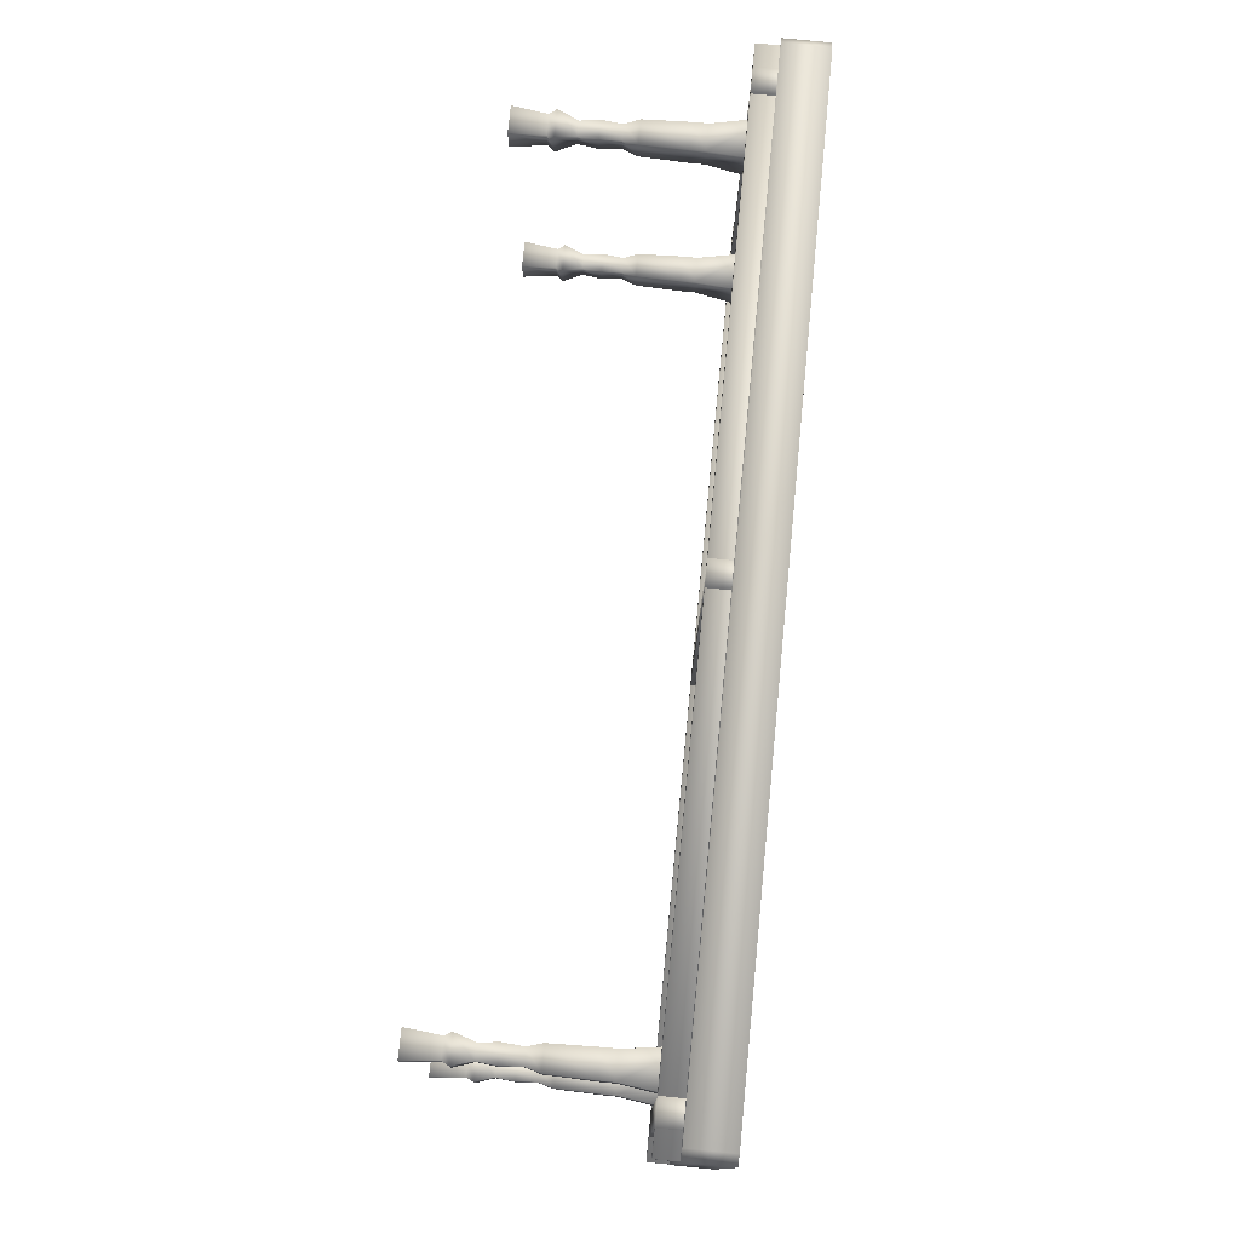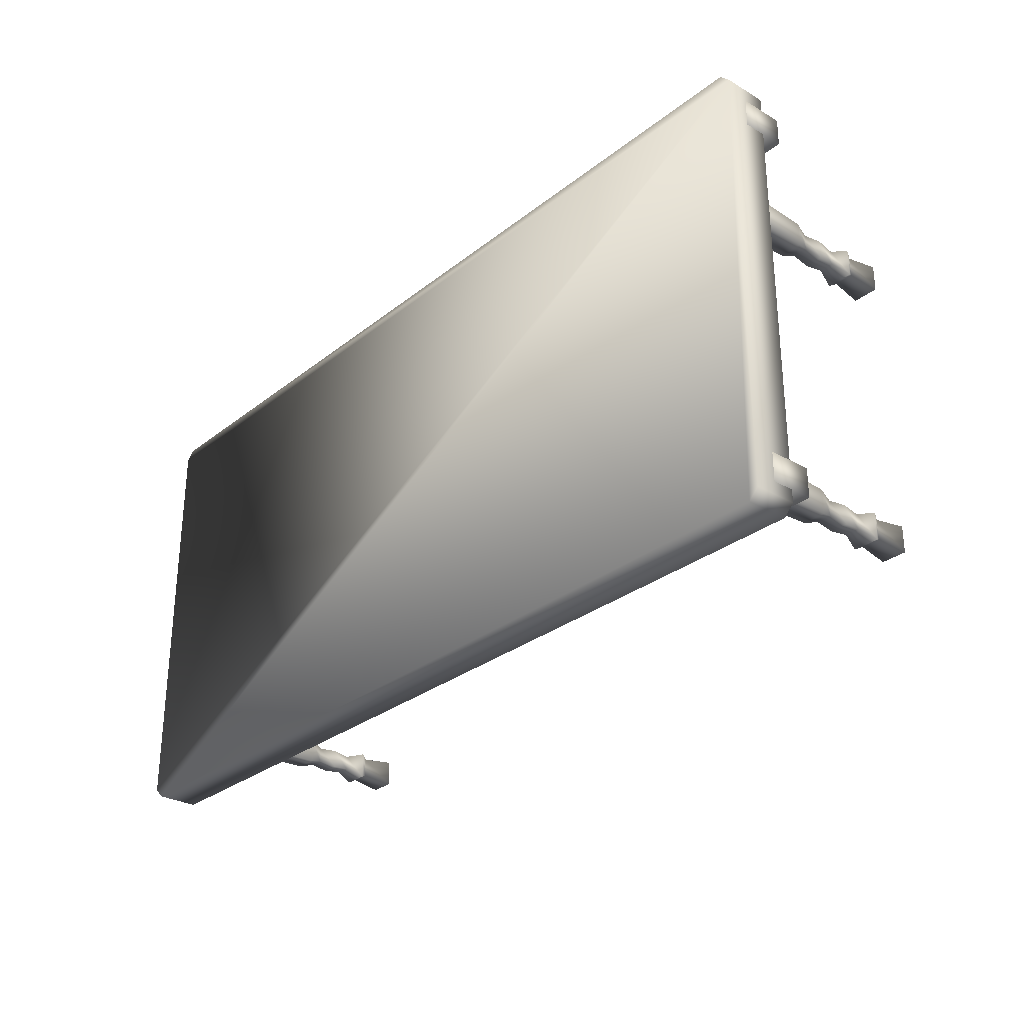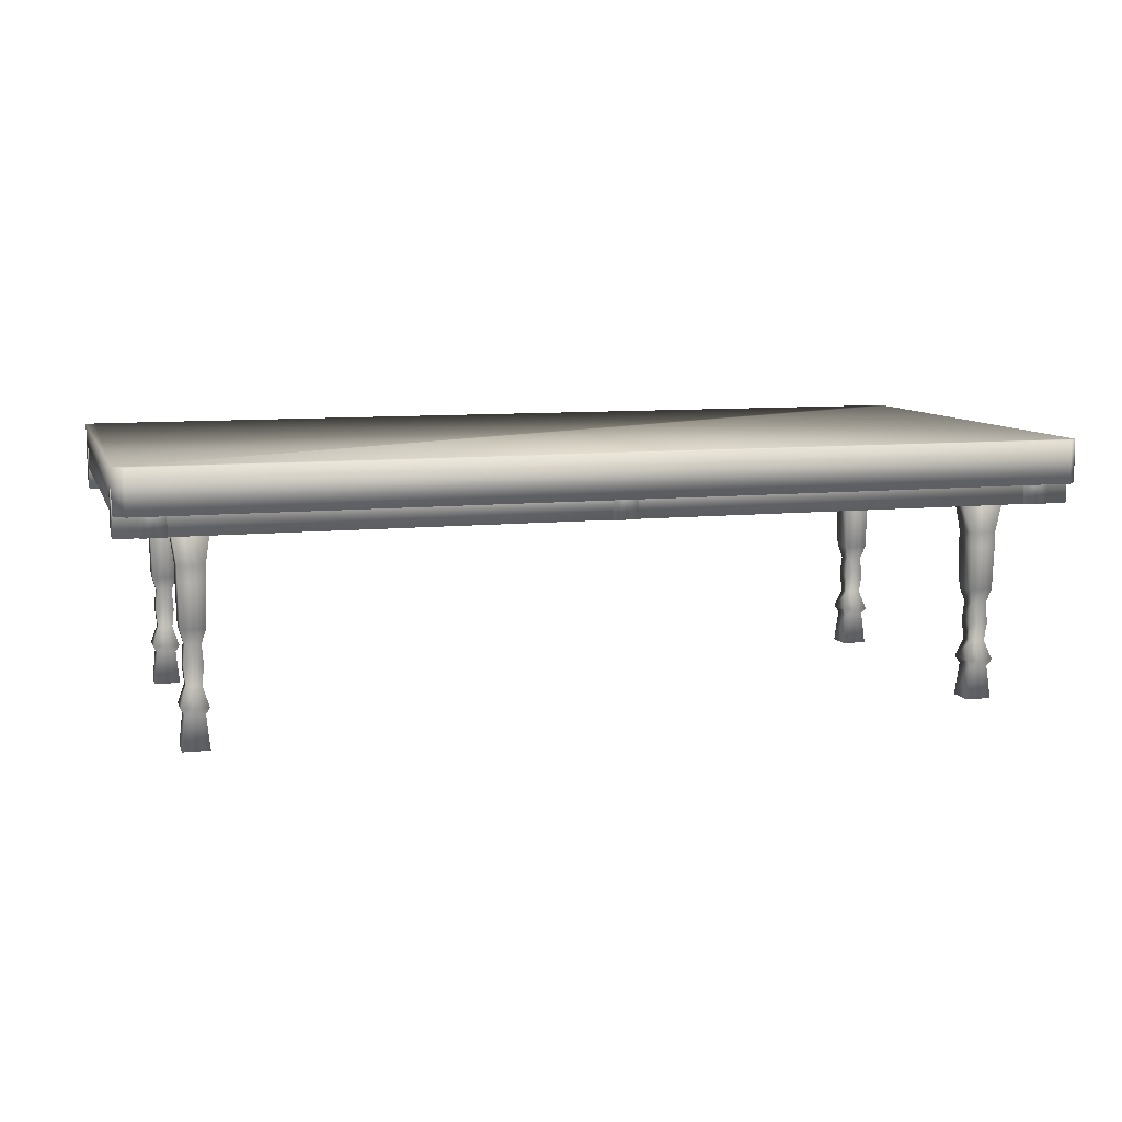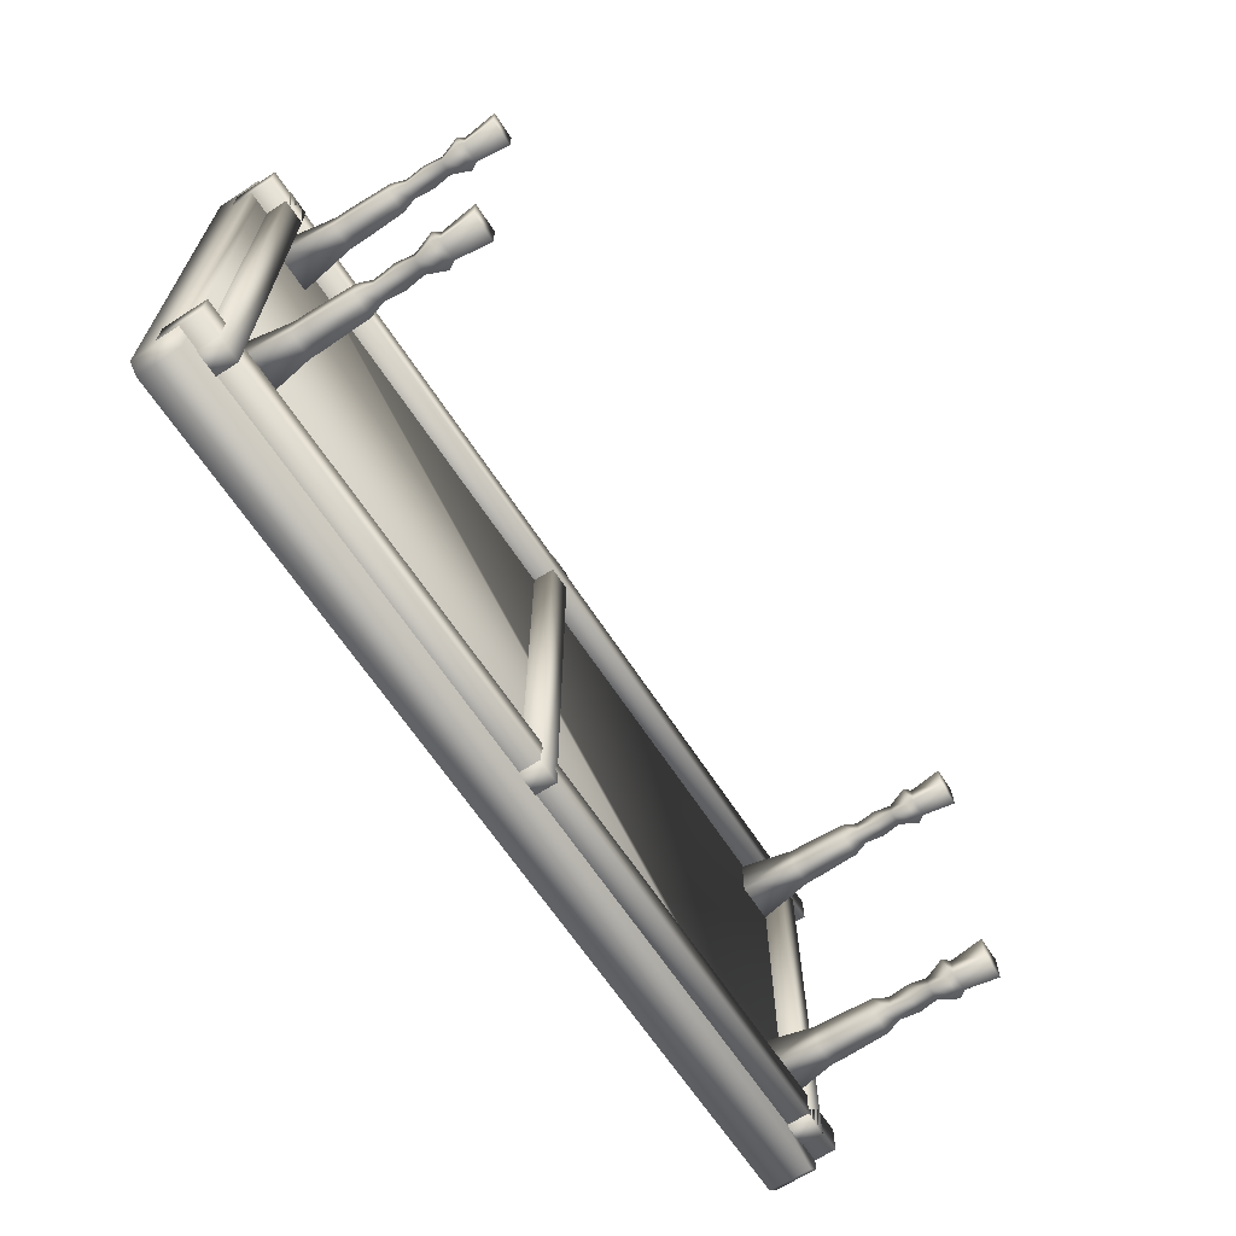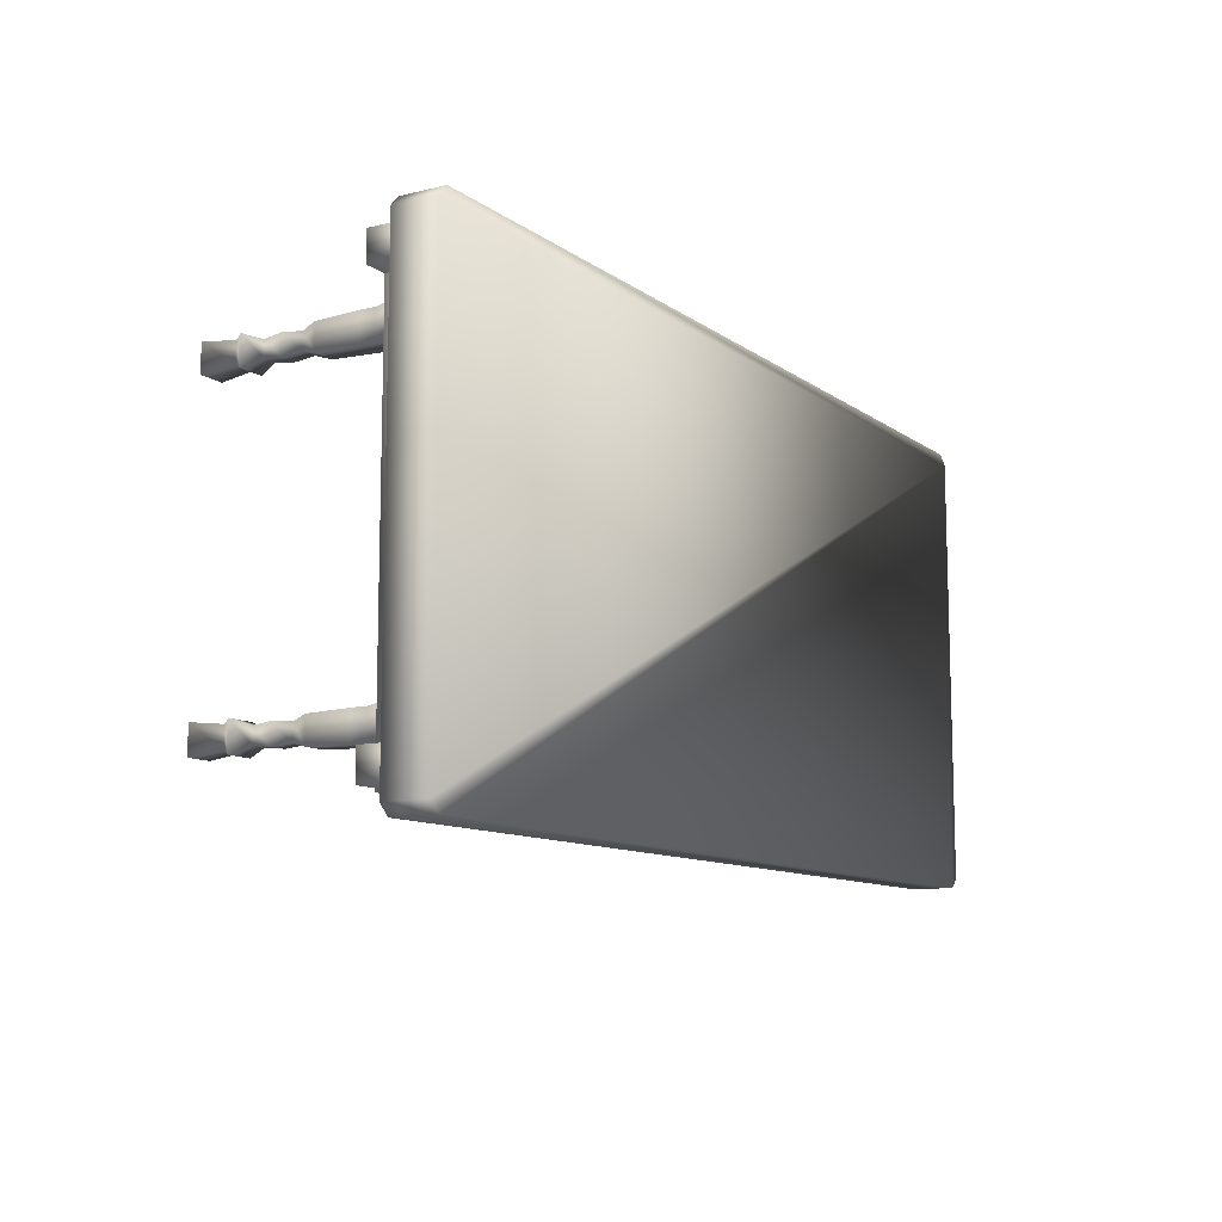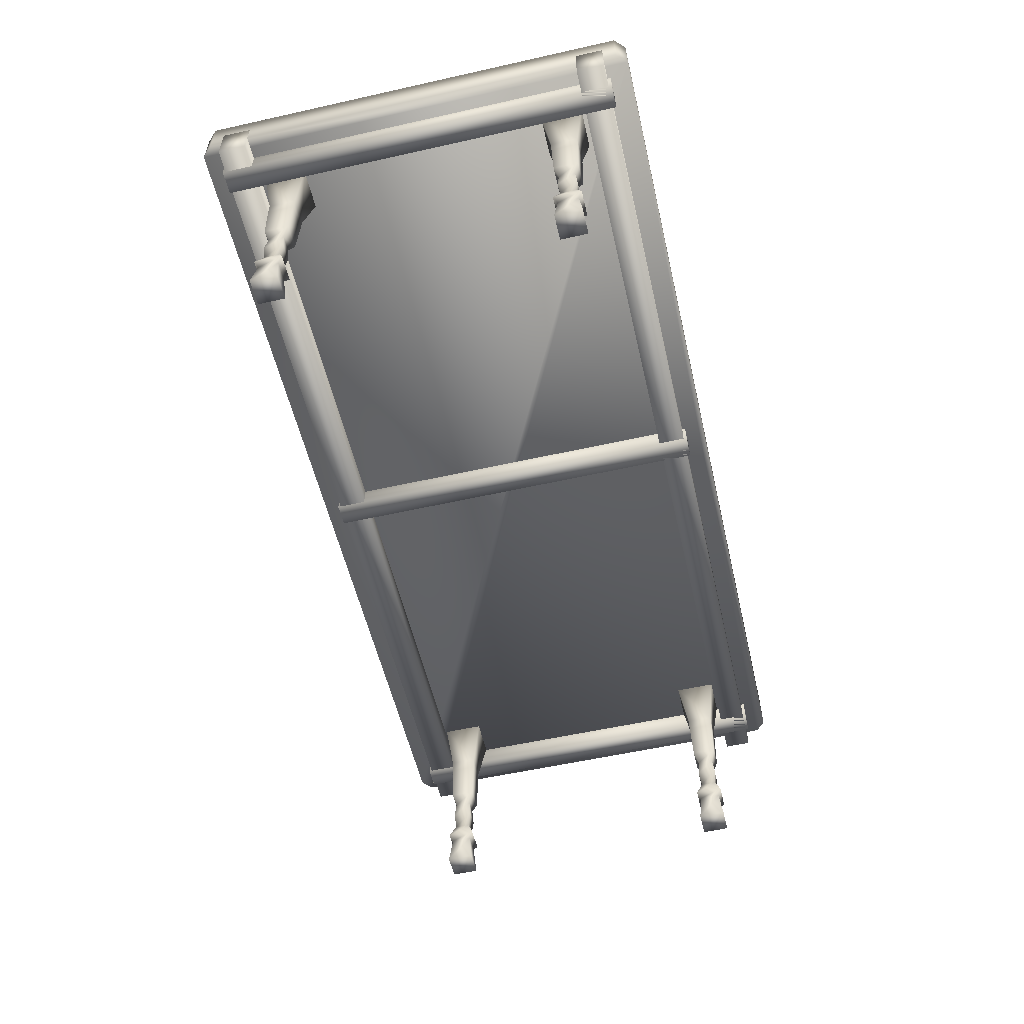
<metadata>
{"format":"obj","ext":"obj","renderer":"f3d","projection":"perspective","resolution":1024,"background":"white","views":[{"elev":76.5,"azim":95.6,"up":"+Z"},{"elev":-28.9,"azim":-130.9,"up":"+Z"},{"elev":8.9,"azim":-16.0,"up":"+Y"},{"elev":-64.7,"azim":-57.0,"up":"+Z"},{"elev":-10.6,"azim":121.0,"up":"+Z"},{"elev":-56.2,"azim":-76.8,"up":"+Y"}]}
</metadata>
<code>
v  -9516 0 4790
v  -9730 0 4576
v  -9730 0 -4566
v  -9516 0 -4780
v  9526 0 -4780
v  9740 0 -4566
v  9740 0 4576
v  9526 0 4790
v  -9730 903.7 4576
v  -9516 903.7 4790
v  9526 903.7 4790
v  9740 903.7 4576
v  9740 903.7 -4566
v  9526 903.7 -4780
v  -9516 903.7 -4780
v  -9730 903.7 -4566
o Box001
g Box001
f 1 2 3 4 5 6 7 8
f 9 10 11 12 13 14 15 16
f 1 8 11 10
f 7 6 13 12
f 5 4 15 14
f 3 2 9 16
f 8 7 12 11
f 10 9 2 1
f 6 5 14 13
f 4 3 16 15
v  -9735 -451.9 -3701
v  -9735 -451.9 -4299
v  9735 -451.9 -4299
v  9735 -451.9 -3701
v  -9735 451.9 -3701
v  9735 451.9 -3701
v  9735 451.9 -4299
v  -9735 451.9 -4299
o Box002
g Box002
f 17 18 19 20
f 21 22 23 24
f 17 20 22 21
f 20 19 23 22
f 19 18 24 23
f 18 17 21 24
v  -9735 -451.9 4295
v  -9735 -451.9 3705
v  9735 -451.9 3705
v  9735 -451.9 4295
v  -9735 451.9 4295
v  9735 451.9 4295
v  9735 451.9 3705
v  -9735 451.9 3705
o Box003
g Box003
f 25 26 27 28
f 29 30 31 32
f 25 28 30 29
f 28 27 31 30
f 27 26 32 31
f 26 25 29 32
v  -9251 -451.9 -4364
v  -8749 -451.9 -4364
v  -8749 -451.9 4364
v  -9251 -451.9 4364
v  -9251 451.9 -4364
v  -9251 451.9 4364
v  -8749 451.9 4364
v  -8749 451.9 -4364
o Box004
g Box004
f 33 34 35 36
f 37 38 39 40
f 33 36 38 37
f 36 35 39 38
f 35 34 40 39
f 34 33 37 40
v  8749 -451.9 -4364
v  9251 -451.9 -4364
v  9251 -451.9 4364
v  8749 -451.9 4364
v  8749 451.9 -4364
v  8749 451.9 4364
v  9251 451.9 4364
v  9251 451.9 -4364
o Box005
g Box005
f 41 42 43 44
f 45 46 47 48
f 41 44 46 45
f 44 43 47 46
f 43 42 48 47
f 42 41 45 48
v  -8679 25.67 2698
v  -7820 25.67 2698
v  -7979 -1140 2865
v  -8520 -1140 2865
v  -8679 25.67 3602
v  -8520 -1140 3435
v  -7979 -1140 3435
v  -7820 25.67 3602
v  -8524 -4738 2862
v  -7975 -4738 2862
v  -7975 -4738 3438
v  -8524 -4738 3438
v  -7979 -1441 2865
v  -8520 -1441 2865
v  -7979 -1441 3435
v  -8520 -1441 3435
v  -8003 -2373 2891
v  -8496 -2373 2891
v  -8003 -2373 3409
v  -8496 -2373 3409
v  -8088 -2676 2980
v  -8411 -2676 2980
v  -8088 -2676 3320
v  -8411 -2676 3320
v  -8055 -3097 2945
v  -8444 -3097 2945
v  -8055 -3097 3354
v  -8444 -3097 3354
v  -8095 -3490 2988
v  -8404 -3490 2988
v  -8095 -3490 3312
v  -8404 -3490 3312
v  -7967 -3893 2853
v  -8531 -3893 2853
v  -7967 -3893 3447
v  -8531 -3893 3447
v  -8044 -4039 2934
v  -8455 -4039 2934
v  -8044 -4039 3366
v  -8455 -4039 3366
o Box006
g Box006
f 49 50 51 52
f 53 54 55 56
f 49 52 54 53
f 57 58 59 60
f 51 50 56 55
f 50 49 53 56
f 52 51 61 62
f 51 55 63 61
f 55 54 64 63
f 54 52 62 64
f 62 61 65 66
f 61 63 67 65
f 63 64 68 67
f 64 62 66 68
f 66 65 69 70
f 65 67 71 69
f 67 68 72 71
f 68 66 70 72
f 70 69 73 74
f 69 71 75 73
f 71 72 76 75
f 72 70 74 76
f 74 73 77 78
f 73 75 79 77
f 75 76 80 79
f 76 74 78 80
f 78 77 81 82
f 77 79 83 81
f 79 80 84 83
f 80 78 82 84
f 82 81 85 86
f 81 83 87 85
f 83 84 88 87
f 84 82 86 88
f 86 85 58 57
f 85 87 59 58
f 87 88 60 59
f 88 86 57 60
v  7870 25.67 2737
v  8729 25.67 2737
v  8570 -1140 2904
v  8029 -1140 2904
v  7870 25.67 3641
v  8029 -1140 3474
v  8570 -1140 3474
v  8729 25.67 3641
v  8026 -4738 2900
v  8574 -4738 2900
v  8574 -4738 3477
v  8026 -4738 3477
v  8570 -1441 2904
v  8029 -1441 2904
v  8570 -1441 3474
v  8029 -1441 3474
v  8546 -2373 2930
v  8053 -2373 2930
v  8546 -2373 3448
v  8053 -2373 3448
v  8461 -2676 3019
v  8138 -2676 3019
v  8461 -2676 3359
v  8138 -2676 3359
v  8494 -3097 2984
v  8105 -3097 2984
v  8494 -3097 3393
v  8105 -3097 3393
v  8454 -3490 3027
v  8146 -3490 3027
v  8454 -3490 3351
v  8146 -3490 3351
v  8582 -3893 2892
v  8018 -3893 2892
v  8582 -3893 3486
v  8018 -3893 3486
v  8506 -4039 2973
v  8094 -4039 2973
v  8506 -4039 3405
v  8094 -4039 3405
o Box007
g Box007
f 89 90 91 92
f 93 94 95 96
f 89 92 94 93
f 97 98 99 100
f 91 90 96 95
f 90 89 93 96
f 92 91 101 102
f 91 95 103 101
f 95 94 104 103
f 94 92 102 104
f 102 101 105 106
f 101 103 107 105
f 103 104 108 107
f 104 102 106 108
f 106 105 109 110
f 105 107 111 109
f 107 108 112 111
f 108 106 110 112
f 110 109 113 114
f 109 111 115 113
f 111 112 116 115
f 112 110 114 116
f 114 113 117 118
f 113 115 119 117
f 115 116 120 119
f 116 114 118 120
f 118 117 121 122
f 117 119 123 121
f 119 120 124 123
f 120 118 122 124
f 122 121 125 126
f 121 123 127 125
f 123 124 128 127
f 124 122 126 128
f 126 125 98 97
f 125 127 99 98
f 127 128 100 99
f 128 126 97 100
v  7870 25.67 -3667
v  8729 25.67 -3667
v  8570 -1140 -3500
v  8029 -1140 -3500
v  7870 25.67 -2763
v  8029 -1140 -2931
v  8570 -1140 -2931
v  8729 25.67 -2763
v  8026 -4738 -3504
v  8574 -4738 -3504
v  8574 -4738 -2927
v  8026 -4738 -2927
v  8570 -1441 -3500
v  8029 -1441 -3500
v  8570 -1441 -2931
v  8029 -1441 -2931
v  8546 -2373 -3475
v  8053 -2373 -3475
v  8546 -2373 -2956
v  8053 -2373 -2956
v  8461 -2676 -3385
v  8138 -2676 -3385
v  8461 -2676 -3045
v  8138 -2676 -3045
v  8494 -3097 -3420
v  8105 -3097 -3420
v  8494 -3097 -3011
v  8105 -3097 -3011
v  8454 -3490 -3378
v  8146 -3490 -3378
v  8454 -3490 -3053
v  8146 -3490 -3053
v  8582 -3893 -3512
v  8018 -3893 -3512
v  8582 -3893 -2918
v  8018 -3893 -2918
v  8506 -4039 -3432
v  8094 -4039 -3432
v  8506 -4039 -2999
v  8094 -4039 -2999
o Box010
g Box010
f 129 130 131 132
f 133 134 135 136
f 129 132 134 133
f 137 138 139 140
f 131 130 136 135
f 130 129 133 136
f 132 131 141 142
f 131 135 143 141
f 135 134 144 143
f 134 132 142 144
f 142 141 145 146
f 141 143 147 145
f 143 144 148 147
f 144 142 146 148
f 146 145 149 150
f 145 147 151 149
f 147 148 152 151
f 148 146 150 152
f 150 149 153 154
f 149 151 155 153
f 151 152 156 155
f 152 150 154 156
f 154 153 157 158
f 153 155 159 157
f 155 156 160 159
f 156 154 158 160
f 158 157 161 162
f 157 159 163 161
f 159 160 164 163
f 160 158 162 164
f 162 161 165 166
f 161 163 167 165
f 163 164 168 167
f 164 162 166 168
f 166 165 138 137
f 165 167 139 138
f 167 168 140 139
f 168 166 137 140
v  -8679 25.67 -3602
v  -7820 25.67 -3602
v  -7979 -1140 -3435
v  -8520 -1140 -3435
v  -8679 25.67 -2698
v  -8520 -1140 -2866
v  -7979 -1140 -2866
v  -7820 25.67 -2698
v  -8524 -4738 -3439
v  -7975 -4738 -3439
v  -7975 -4738 -2862
v  -8524 -4738 -2862
v  -7979 -1441 -3435
v  -8520 -1441 -3435
v  -7979 -1441 -2866
v  -8520 -1441 -2866
v  -8003 -2373 -3410
v  -8496 -2373 -3410
v  -8003 -2373 -2891
v  -8496 -2373 -2891
v  -8088 -2676 -3320
v  -8411 -2676 -3320
v  -8088 -2676 -2980
v  -8411 -2676 -2980
v  -8055 -3097 -3355
v  -8444 -3097 -3355
v  -8055 -3097 -2946
v  -8444 -3097 -2946
v  -8095 -3490 -3313
v  -8404 -3490 -3313
v  -8095 -3490 -2988
v  -8404 -3490 -2988
v  -7967 -3893 -3447
v  -8531 -3893 -3447
v  -7967 -3893 -2854
v  -8531 -3893 -2854
v  -8044 -4039 -3367
v  -8455 -4039 -3367
v  -8044 -4039 -2934
v  -8455 -4039 -2934
o Box011
g Box011
f 169 170 171 172
f 173 174 175 176
f 169 172 174 173
f 177 178 179 180
f 171 170 176 175
f 170 169 173 176
f 172 171 181 182
f 171 175 183 181
f 175 174 184 183
f 174 172 182 184
f 182 181 185 186
f 181 183 187 185
f 183 184 188 187
f 184 182 186 188
f 186 185 189 190
f 185 187 191 189
f 187 188 192 191
f 188 186 190 192
f 190 189 193 194
f 189 191 195 193
f 191 192 196 195
f 192 190 194 196
f 194 193 197 198
f 193 195 199 197
f 195 196 200 199
f 196 194 198 200
f 198 197 201 202
f 197 199 203 201
f 199 200 204 203
f 200 198 202 204
f 202 201 205 206
f 201 203 207 205
f 203 204 208 207
f 204 202 206 208
f 206 205 178 177
f 205 207 179 178
f 207 208 180 179
f 208 206 177 180
v  -168.4 -451.9 -4364
v  332.6 -451.9 -4364
v  332.6 -451.9 4364
v  -168.4 -451.9 4364
v  -168.4 451.9 -4364
v  -168.4 451.9 4364
v  332.6 451.9 4364
v  332.6 451.9 -4364
o Box012
g Box012
f 209 210 211 212
f 213 214 215 216
f 209 212 214 213
f 212 211 215 214
f 211 210 216 215
f 210 209 213 216

</code>
